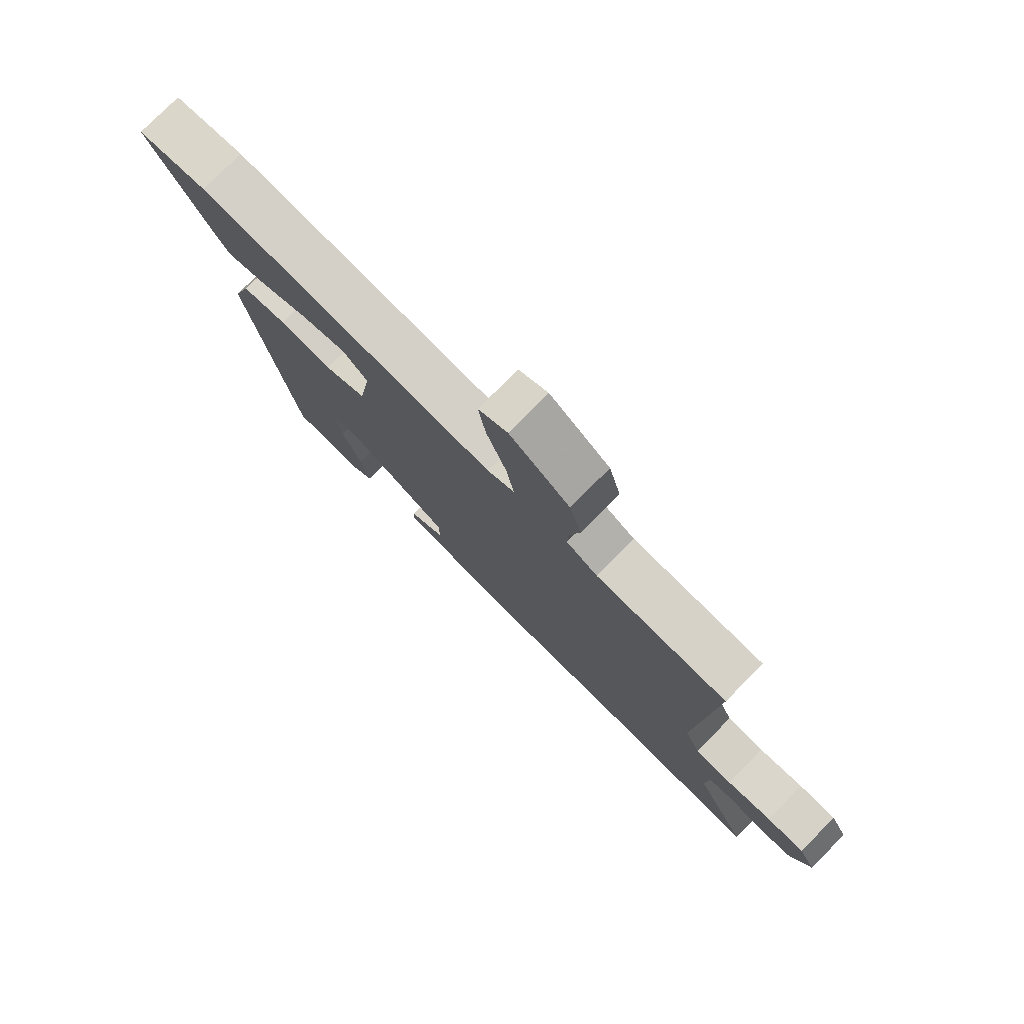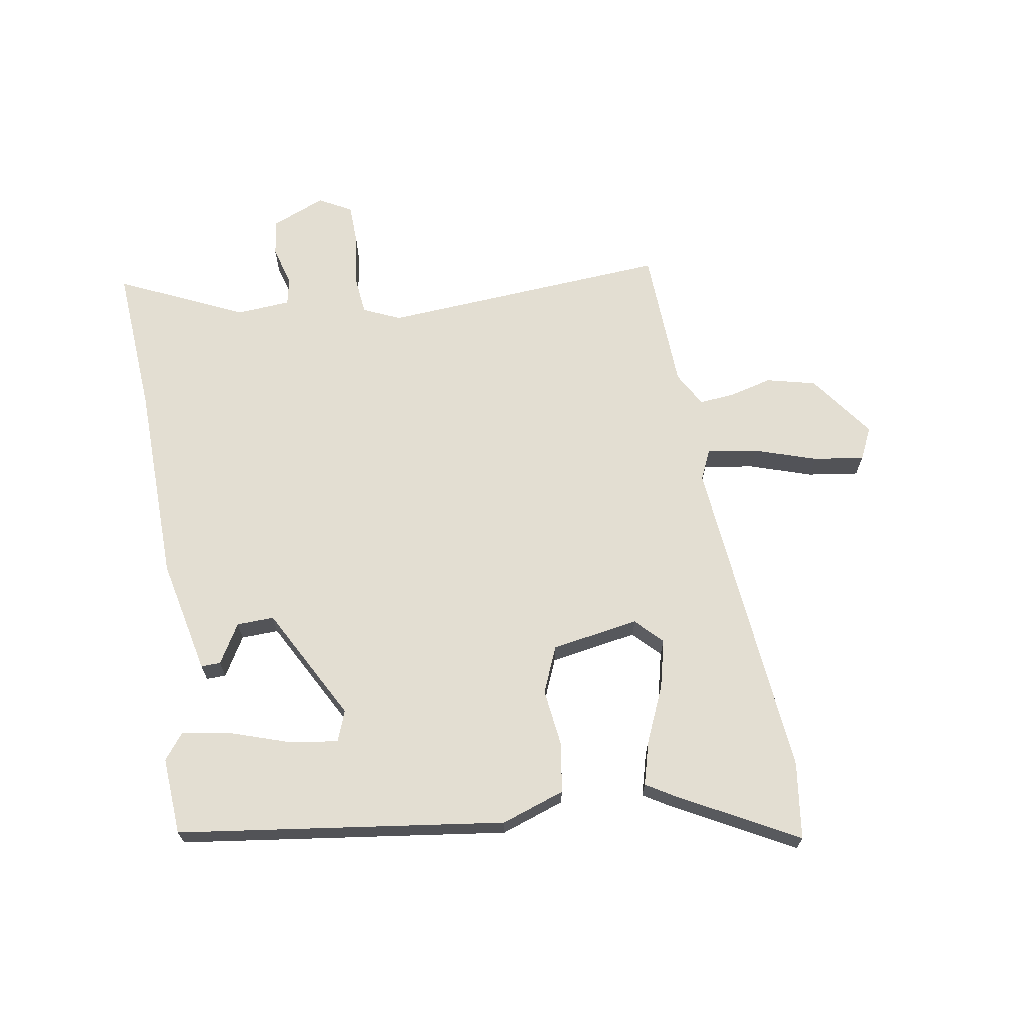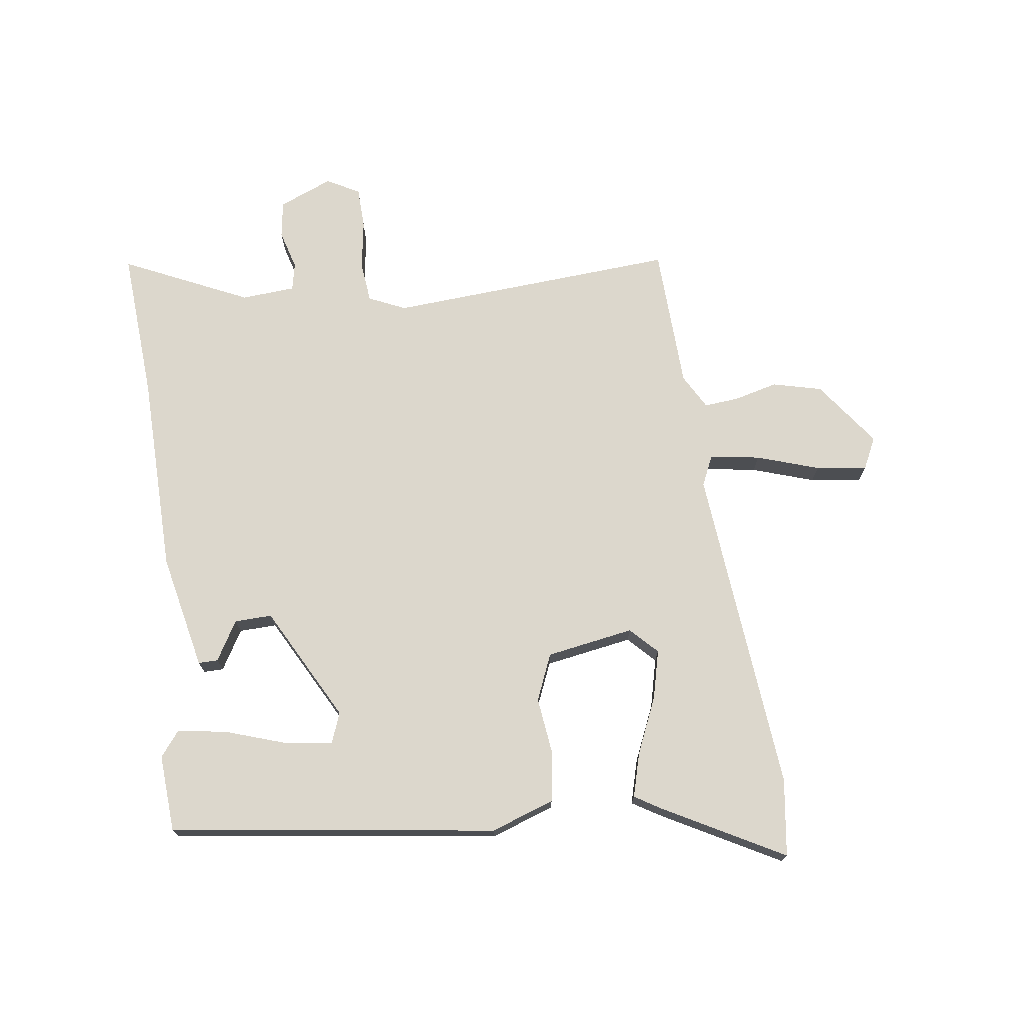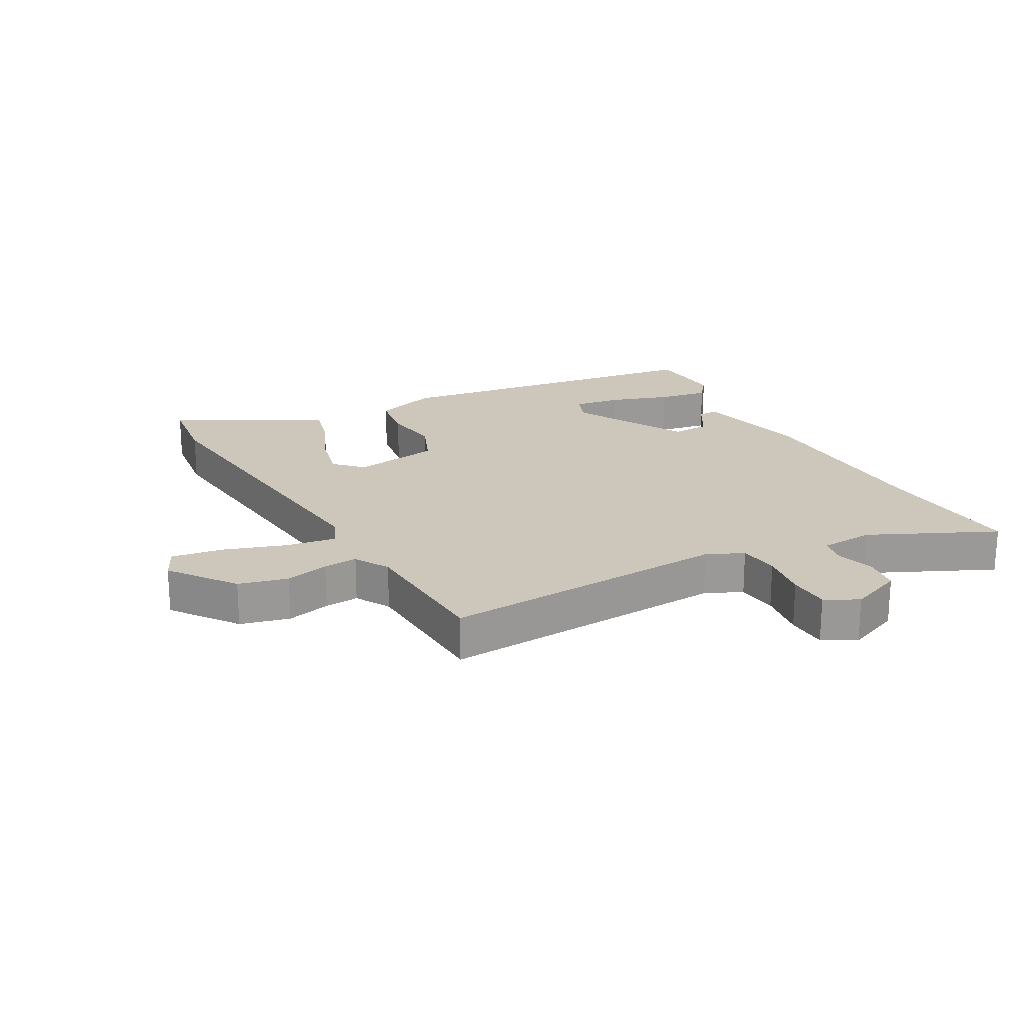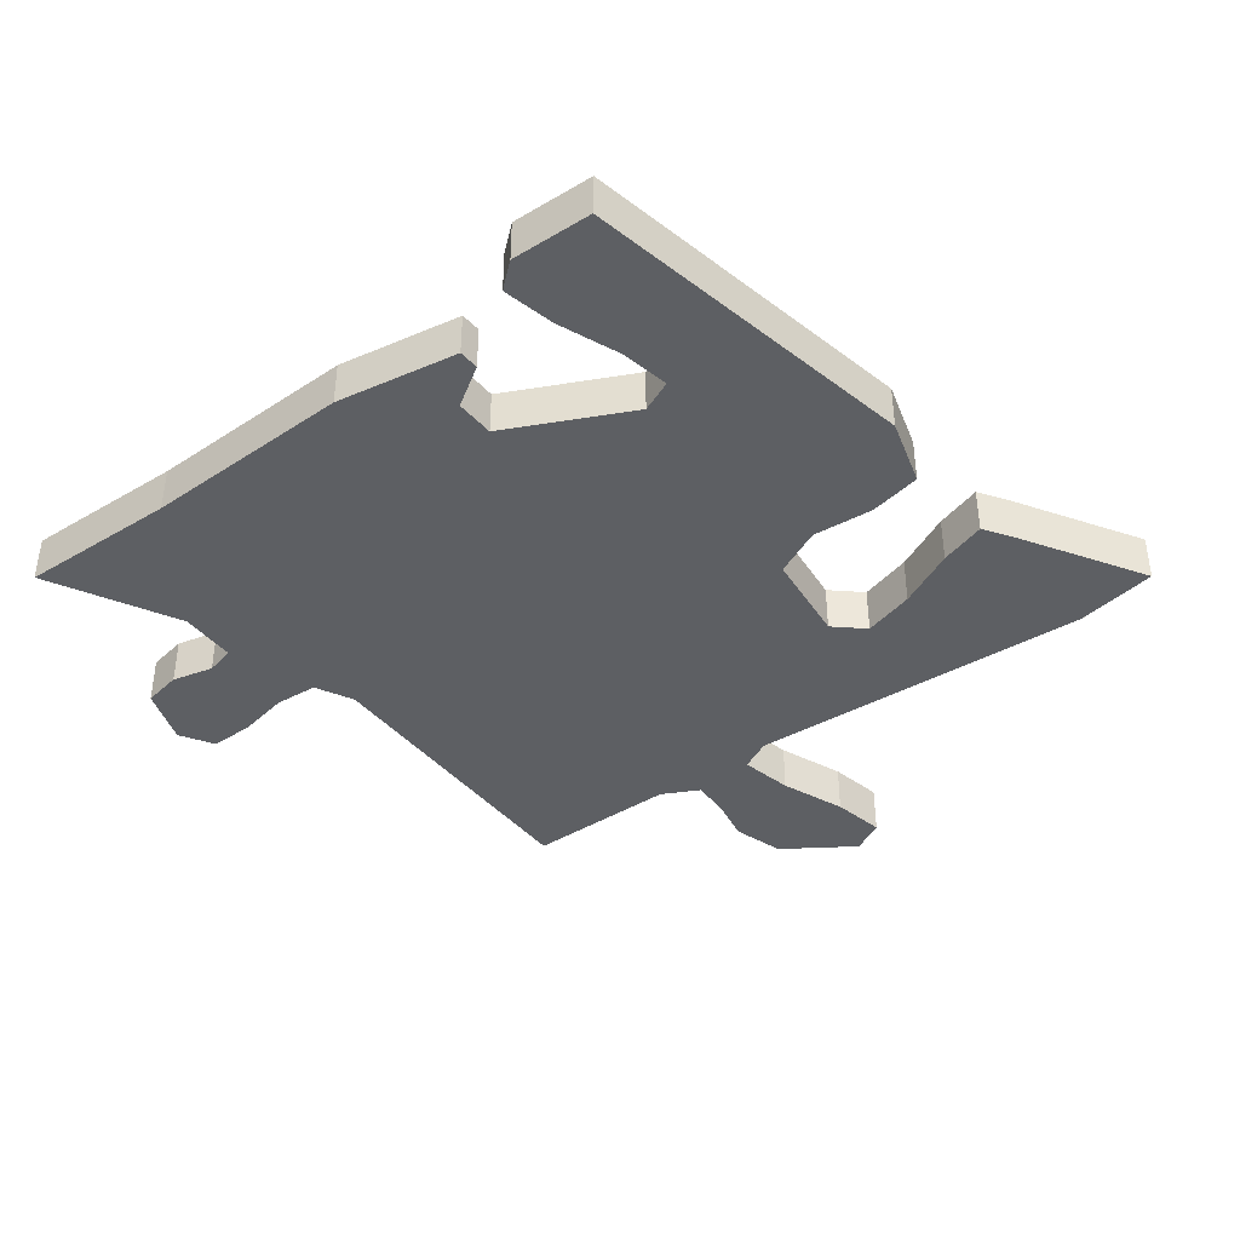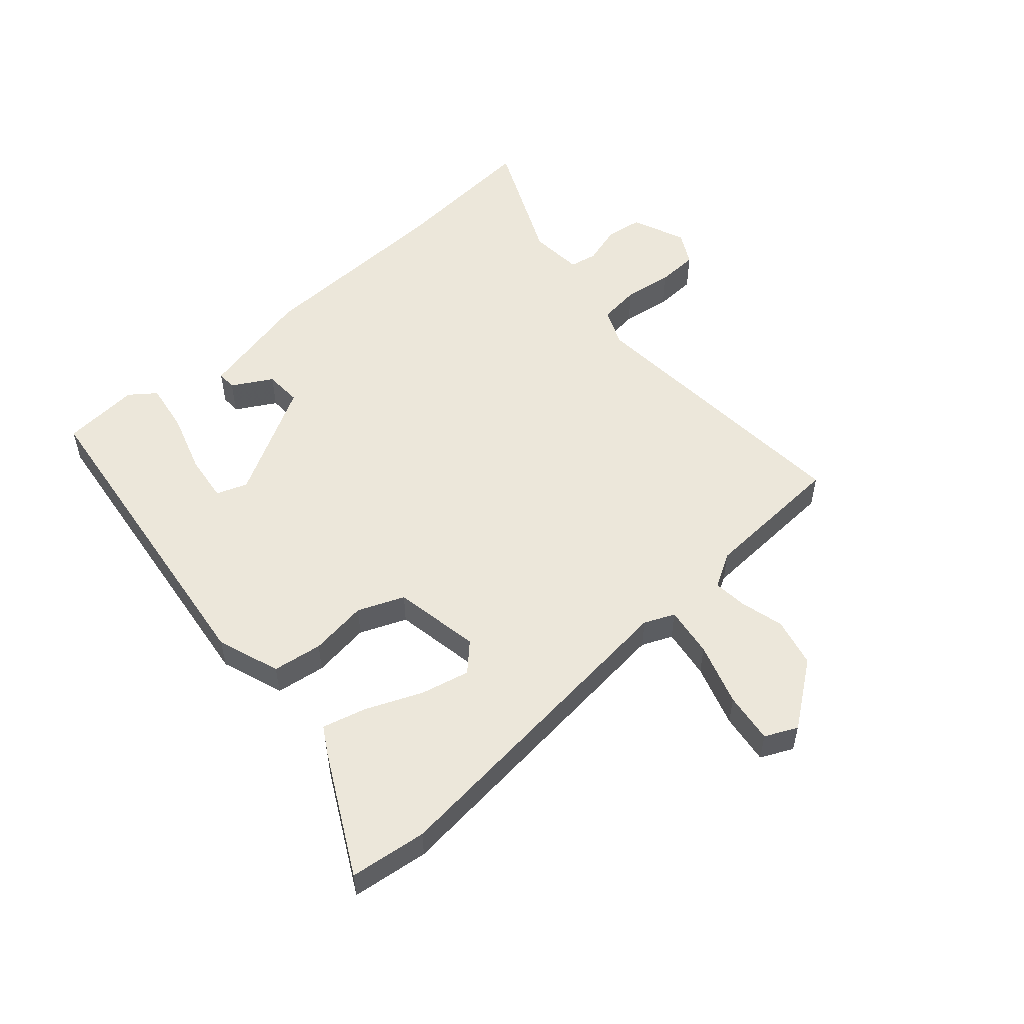
<metadata>
{"format":"obj","ext":"obj","renderer":"f3d","projection":"perspective","resolution":1024,"background":"white","views":[{"elev":77.8,"azim":44.7,"up":"+Z"},{"elev":67.5,"azim":-100.4,"up":"+Y"},{"elev":73.0,"azim":-98.6,"up":"+Y"},{"elev":21.3,"azim":60.3,"up":"+Y"},{"elev":-40.1,"azim":-141.3,"up":"+Y"},{"elev":53.9,"azim":-42.9,"up":"+Y"}]}
</metadata>
<code>
v -0.613 0.07 0.483
v -0.487 0.07 0.502
v 0.051 0.07 0.46
v 0.1 0.07 0.483
v 0.086 0.07 0.565
v 0.051 0.07 0.666
v 0.038 0.07 0.749
v 0.09 0.07 0.775
v 0.197 0.07 0.699
v 0.218 0.07 0.619
v 0.201 0.07 0.547
v 0.197 0.07 0.491
v 0.254 0.07 0.46
v 0.489 0.07 0.454
v 0.464 0.07 -0.018
v 0.492 0.07 -0.078
v 0.559 0.07 -0.084
v 0.639 0.07 -0.07
v 0.707 0.07 -0.071
v 0.737 0.07 -0.124
v 0.702 0.07 -0.212
v 0.642 0.07 -0.222
v 0.578 0.07 -0.205
v 0.533 0.07 -0.215
v 0.528 0.07 -0.303
v 0.626 0.07 -0.506
v 0.379 0.07 -0.494
v 0.052 0.07 -0.494
v -0.137 0.07 -0.457
v -0.137 0.07 -0.425
v -0.073 0.07 -0.386
v -0.072 0.07 -0.325
v -0.26 0.07 -0.228
v -0.31 0.07 -0.248
v -0.298 0.07 -0.325
v -0.264 0.07 -0.422
v -0.249 0.07 -0.504
v -0.29 0.07 -0.537
v -0.417 0.07 -0.531
v -0.498 0.07 0.003
v -0.464 0.07 0.107
v -0.383 0.07 0.121
v -0.288 0.07 0.111
v -0.213 0.07 0.144
v -0.191 0.07 0.287
v -0.235 0.07 0.329
v -0.315 0.07 0.308
v -0.405 0.07 0.267
v -0.477 0.07 0.246
v -0.504 0.07 0.289
v -0.613 0 0.483
v -0.487 0 0.502
v 0.051 0 0.46
v 0.1 0 0.483
v 0.086 0 0.565
v 0.051 0 0.666
v 0.038 0 0.749
v 0.09 0 0.775
v 0.197 0 0.699
v 0.218 0 0.619
v 0.201 0 0.547
v 0.197 0 0.491
v 0.254 0 0.46
v 0.489 0 0.454
v 0.464 0 -0.018
v 0.492 0 -0.078
v 0.559 0 -0.084
v 0.639 0 -0.07
v 0.707 0 -0.071
v 0.737 0 -0.124
v 0.702 0 -0.212
v 0.642 0 -0.222
v 0.578 0 -0.205
v 0.533 0 -0.215
v 0.528 0 -0.303
v 0.626 0 -0.506
v 0.379 0 -0.494
v 0.052 0 -0.494
v -0.137 0 -0.457
v -0.137 0 -0.425
v -0.073 0 -0.386
v -0.072 0 -0.325
v -0.26 0 -0.228
v -0.31 0 -0.248
v -0.298 0 -0.325
v -0.264 0 -0.422
v -0.249 0 -0.504
v -0.29 0 -0.537
v -0.417 0 -0.531
v -0.498 0 0.003
v -0.464 0 0.107
v -0.383 0 0.121
v -0.288 0 0.111
v -0.213 0 0.144
v -0.191 0 0.287
v -0.235 0 0.329
v -0.315 0 0.308
v -0.405 0 0.267
v -0.477 0 0.246
v -0.504 0 0.289
f 50 1 2
f 49 50 2
f 48 49 2
f 47 48 2
f 46 47 2 3
f 45 46 3
f 44 45 3 4
f 41 42 43
f 40 41 43
f 39 40 43
f 39 43 44
f 37 38 39
f 36 37 39
f 35 36 39
f 34 35 39
f 34 39 44
f 33 34 44 4
f 29 30 31
f 28 29 31
f 27 28 31
f 27 31 32
f 26 27 32
f 25 26 32
f 32 33 4
f 25 32 4
f 24 25 4
f 21 22 23
f 20 21 23
f 19 20 23
f 18 19 23
f 17 18 23
f 16 17 23 24
f 13 14 15
f 12 13 15
f 24 4 5
f 16 24 5
f 15 16 5
f 12 15 5
f 9 10 11
f 9 11 12
f 8 9 12
f 7 8 12
f 6 7 12
f 5 6 12
f 52 51 100
f 52 100 99
f 52 99 98
f 52 98 97
f 53 52 97 96
f 53 96 95
f 54 53 95 94
f 93 92 91
f 93 91 90
f 93 90 89
f 94 93 89
f 89 88 87
f 89 87 86
f 89 86 85
f 89 85 84
f 94 89 84
f 54 94 84 83
f 81 80 79
f 81 79 78
f 81 78 77
f 82 81 77
f 82 77 76
f 82 76 75
f 54 83 82
f 54 82 75
f 54 75 74
f 73 72 71
f 73 71 70
f 73 70 69
f 73 69 68
f 73 68 67
f 74 73 67 66
f 65 64 63
f 65 63 62
f 55 54 74
f 55 74 66
f 55 66 65
f 55 65 62
f 61 60 59
f 62 61 59
f 62 59 58
f 62 58 57
f 62 57 56
f 62 56 55
f 1 51 52 2
f 2 52 53 3
f 3 53 54 4
f 4 54 55 5
f 5 55 56 6
f 6 56 57 7
f 7 57 58 8
f 8 58 59 9
f 9 59 60 10
f 10 60 61 11
f 11 61 62 12
f 12 62 63 13
f 13 63 64 14
f 14 64 65 15
f 15 65 66 16
f 16 66 67 17
f 17 67 68 18
f 18 68 69 19
f 19 69 70 20
f 20 70 71 21
f 21 71 72 22
f 22 72 73 23
f 23 73 74 24
f 24 74 75 25
f 25 75 76 26
f 26 76 77 27
f 27 77 78 28
f 28 78 79 29
f 29 79 80 30
f 30 80 81 31
f 31 81 82 32
f 32 82 83 33
f 33 83 84 34
f 34 84 85 35
f 35 85 86 36
f 36 86 87 37
f 37 87 88 38
f 38 88 89 39
f 39 89 90 40
f 40 90 91 41
f 41 91 92 42
f 42 92 93 43
f 43 93 94 44
f 44 94 95 45
f 45 95 96 46
f 46 96 97 47
f 47 97 98 48
f 48 98 99 49
f 49 99 100 50
f 50 100 51 1

</code>
